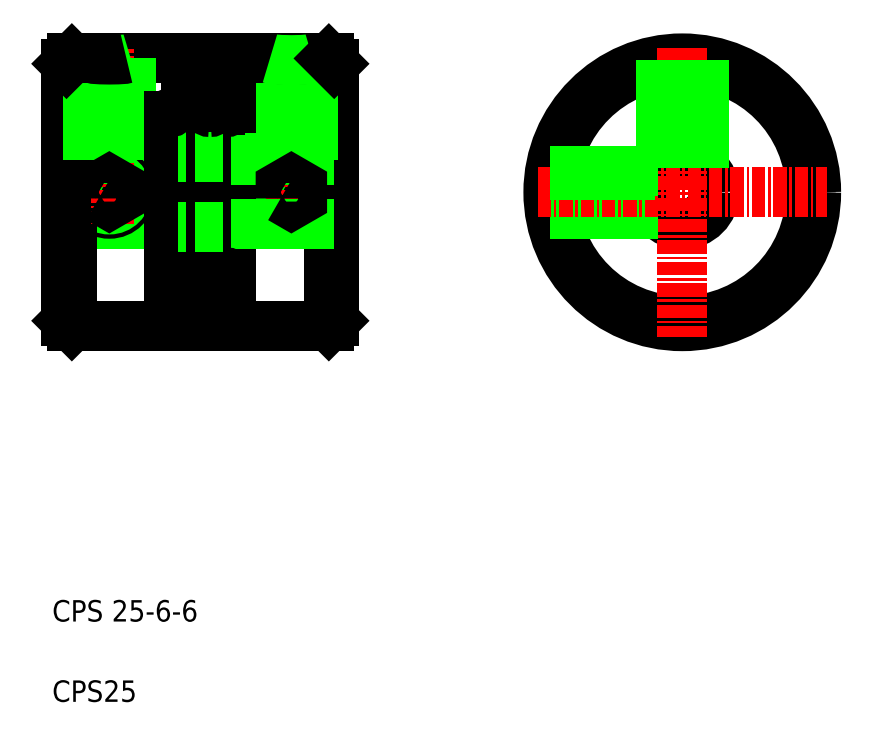
<metadata>
{"format":"dxf","ext":"dxf","renderer":"ezdxf+matplotlib","layout":"modelspace","background":"white","min_lineweight":24,"dpi":150}
</metadata>
<code>
0
SECTION
2
ENTITIES
0
LINE
8
0
10
134.3
20
118.3
30
0
11
125.2
21
118.3
31
0
0
LINE
8
CENTER
10
123.7
20
130.8
30
0
11
150.7
21
130.8
31
0
0
LINE
8
0
10
130.3
20
143.3
30
0
11
135.9
21
143.3
31
0
0
LINE
8
0
10
124.7
20
133.8
30
0
11
134.3
21
133.8
31
0
0
LINE
8
0
10
134.3
20
127.8
30
0
11
124.7
21
127.8
31
0
0
TEXT
8
0
10
123.4
20
83.21
30
0
40
2
1
CPS25
0
TEXT
8
0
10
123.4
20
90.71
30
0
40
2
1
CPS 25-6-6
0
CIRCLE
8
0
10
128.7
20
130.8
30
0
40
2
0
CIRCLE
8
0
10
128.7
20
130.8
30
0
40
1.6
0
LINE
8
0
10
125.2
20
143.3
30
0
11
125.2
21
118.3
31
0
0
LINE
8
CENTER
10
128.7
20
127.8
30
0
11
128.7
21
144.2
31
0
0
LINE
8
0
10
124.7
20
118.8
30
0
11
124.7
21
142.8
31
0
0
LINE
8
0
10
124.7
20
118.8
30
0
11
125.2
21
118.3
31
0
0
LINE
8
0
10
129.8
20
118.3
30
0
11
129.8
21
118.3
31
0
0
LINE
8
0
10
127.1
20
143.3
30
0
11
127.1
21
133.8
31
0
0
LINE
8
0
10
126.7
20
133.8
30
0
11
126.7
21
143.3
31
0
0
LINE
8
0
10
130.7
20
143.3
30
0
11
130.7
21
133.8
31
0
0
LINE
8
0
10
130.3
20
133.8
30
0
11
130.3
21
143.3
31
0
0
POLYLINE
8
0
66
     1
10
0
20
0
30
0
70
     1
0
VERTEX
8
0
10
127.7
20
130.2
30
0
0
VERTEX
8
0
10
128.7
20
129.6
30
0
0
VERTEX
8
0
10
129.7
20
130.2
30
0
0
VERTEX
8
0
10
129.7
20
131.4
30
0
0
VERTEX
8
0
10
128.7
20
131.9
30
0
0
VERTEX
8
0
10
127.7
20
131.4
30
0
0
SEQEND
8
0
0
POLYLINE
8
0
66
     1
10
0
20
0
30
0
70
   128
0
VERTEX
8
0
10
126.7
20
143.3
30
0
0
VERTEX
8
0
10
127
20
143.2
30
0
0
VERTEX
8
0
10
127.7
20
143.2
30
0
0
VERTEX
8
0
10
128.7
20
143.1
30
0
0
VERTEX
8
0
10
129.7
20
143.2
30
0
0
VERTEX
8
0
10
130.5
20
143.2
30
0
0
VERTEX
8
0
10
130.7
20
143.3
30
0
0
SEQEND
8
0
0
POLYLINE
8
0
66
     1
10
0
20
0
30
0
70
   128
0
VERTEX
8
0
10
127.1
20
143.3
30
0
0
VERTEX
8
0
10
127.4
20
143.2
30
0
0
VERTEX
8
0
10
127.9
20
143.2
30
0
0
VERTEX
8
0
10
128.7
20
143.2
30
0
0
VERTEX
8
0
10
129.5
20
143.2
30
0
0
VERTEX
8
0
10
130.1
20
143.2
30
0
0
VERTEX
8
0
10
130.3
20
143.3
30
0
0
SEQEND
8
0
0
LINE
8
0
10
124.7
20
142.8
30
0
11
125.2
21
143.3
31
0
0
LINE
8
0
10
125.2
20
143.3
30
0
11
127.1
21
143.3
31
0
0
CIRCLE
8
0
10
145.7
20
130.8
30
0
40
2
0
CIRCLE
8
0
10
145.7
20
130.8
30
0
40
1.6
0
LINE
8
CENTER
10
145.7
20
127.8
30
0
11
145.7
21
144.2
31
0
0
LINE
8
0
10
140.1
20
138.7
30
0
11
140.1
21
122.9
31
0
0
LINE
8
0
10
139.3
20
138.7
30
0
11
139.3
21
122.9
31
0
0
LINE
8
0
10
135.9
20
143.3
30
0
11
135.9
21
123.7
31
0
0
LINE
8
0
10
136.7
20
123.7
30
0
11
136.7
21
143.3
31
0
0
LINE
8
0
10
135.1
20
137.9
30
0
11
135.1
21
118.3
31
0
0
LINE
8
0
10
134.3
20
118.3
30
0
11
134.3
21
137.9
31
0
0
LINE
8
0
10
149.2
20
143.3
30
0
11
149.2
21
118.3
31
0
0
LINE
8
0
10
149.7
20
142.8
30
0
11
149.7
21
118.8
31
0
0
LINE
8
0
10
140.1
20
127.8
30
0
11
149.7
21
127.8
31
0
0
LINE
8
0
10
149.2
20
118.3
30
0
11
140.1
21
118.3
31
0
0
ARC
8
0
10
139.7
20
122.9
30
0
40
0.3676
50
90.96
51
185.1
0
ARC
8
0
10
136.3
20
123.7
30
0
40
0.4
50
180
51
270
0
ARC
8
0
10
136.3
20
123.7
30
0
40
0.4
50
270
51
0
0
LINE
8
0
10
137.7
20
118.3
30
0
11
135.1
21
118.3
31
0
0
LINE
8
0
10
132.1
20
118.3
30
0
11
132.1
21
118.3
31
0
0
LINE
8
0
10
137.7
20
118.3
30
0
11
137.7
21
122.9
31
0
0
LINE
8
0
10
139.3
20
118.3
30
0
11
139.3
21
122.9
31
0
0
LINE
8
0
10
138.5
20
122.9
30
0
11
138.5
21
118.3
31
0
0
LINE
8
0
10
139.3
20
118.3
30
0
11
138.5
21
118.3
31
0
0
ARC
8
0
10
138.1
20
122.9
30
0
40
0.4
50
0
51
90
0
ARC
8
0
10
138.1
20
122.9
30
0
40
0.4
50
90
51
180
0
LINE
8
0
10
135.1
20
127.5
30
0
11
135.9
21
127.5
31
0
0
LINE
8
0
10
136.7
20
127.5
30
0
11
139.3
21
127.5
31
0
0
LINE
8
0
10
140.1
20
122.9
30
0
11
140.1
21
118.3
31
0
0
ARC
8
0
10
139.7
20
122.9
30
0
40
0.4
50
0
51
90
0
LINE
8
0
10
149.7
20
118.8
30
0
11
149.2
21
118.3
31
0
0
LINE
8
0
10
140.1
20
133.8
30
0
11
149.7
21
133.8
31
0
0
LINE
8
0
10
147.3
20
143.3
30
0
11
149.2
21
143.3
31
0
0
LINE
8
0
10
137.7
20
143.3
30
0
11
137.7
21
138.7
31
0
0
LINE
8
0
10
143.7
20
133.8
30
0
11
143.7
21
143.3
31
0
0
LINE
8
0
10
144.1
20
143.3
30
0
11
144.1
21
133.8
31
0
0
LINE
8
0
10
140.1
20
138.7
30
0
11
140.1
21
143.3
31
0
0
LINE
8
0
10
139.3
20
143.3
30
0
11
139.3
21
138.7
31
0
0
LINE
8
0
10
138.5
20
138.7
30
0
11
138.5
21
143.3
31
0
0
LINE
8
0
10
147.3
20
133.8
30
0
11
147.3
21
143.3
31
0
0
LINE
8
0
10
147.7
20
143.3
30
0
11
147.7
21
133.8
31
0
0
ARC
8
0
10
139.7
20
138.7
30
0
40
0.3676
50
174.9
51
269
0
LINE
8
0
10
135.1
20
134
30
0
11
135.9
21
134
31
0
0
LINE
8
0
10
136.7
20
134
30
0
11
139.3
21
134
31
0
0
ARC
8
0
10
134.7
20
137.9
30
0
40
0.4
50
0
51
90
0
ARC
8
0
10
134.7
20
137.9
30
0
40
0.4
50
90
51
180
0
ARC
8
0
10
138.1
20
138.7
30
0
40
0.4
50
270
51
0
0
ARC
8
0
10
138.1
20
138.7
30
0
40
0.4
50
180
51
270
0
POLYLINE
8
0
66
     1
10
0
20
0
30
0
70
     1
0
VERTEX
8
0
10
144.7
20
130.2
30
0
0
VERTEX
8
0
10
145.7
20
129.6
30
0
0
VERTEX
8
0
10
146.7
20
130.2
30
0
0
VERTEX
8
0
10
146.7
20
131.4
30
0
0
VERTEX
8
0
10
145.7
20
131.9
30
0
0
VERTEX
8
0
10
144.7
20
131.4
30
0
0
SEQEND
8
0
0
ARC
8
0
10
139.7
20
138.7
30
0
40
0.4
50
270
51
0
0
LINE
8
0
10
136.7
20
143.3
30
0
11
137.7
21
143.3
31
0
0
LINE
8
0
10
138.5
20
143.3
30
0
11
139.3
21
143.3
31
0
0
LINE
8
0
10
140.1
20
143.3
30
0
11
144.1
21
143.3
31
0
0
POLYLINE
8
0
66
     1
10
0
20
0
30
0
70
   128
0
VERTEX
8
0
10
144.1
20
143.3
30
0
0
VERTEX
8
0
10
144.4
20
143.2
30
0
0
VERTEX
8
0
10
144.9
20
143.2
30
0
0
VERTEX
8
0
10
145.7
20
143.2
30
0
0
VERTEX
8
0
10
146.5
20
143.2
30
0
0
VERTEX
8
0
10
147.1
20
143.2
30
0
0
VERTEX
8
0
10
147.3
20
143.3
30
0
0
SEQEND
8
0
0
POLYLINE
8
0
66
     1
10
0
20
0
30
0
70
   128
0
VERTEX
8
0
10
143.7
20
143.3
30
0
0
VERTEX
8
0
10
144
20
143.2
30
0
0
VERTEX
8
0
10
144.7
20
143.2
30
0
0
VERTEX
8
0
10
145.7
20
143.1
30
0
0
VERTEX
8
0
10
146.7
20
143.2
30
0
0
VERTEX
8
0
10
147.5
20
143.2
30
0
0
VERTEX
8
0
10
147.7
20
143.3
30
0
0
SEQEND
8
0
0
LINE
8
0
10
149.2
20
143.3
30
0
11
149.7
21
142.8
31
0
0
CIRCLE
8
0
10
182.2
20
130.8
30
0
40
12.5
0
CIRCLE
8
0
10
182.2
20
130.8
30
0
40
12
0
CIRCLE
8
0
10
182.2
20
130.8
30
0
40
3
0
LINE
8
CENTER
10
182.2
20
144.3
30
0
11
182.2
21
117.3
31
0
0
LINE
8
0
10
180
20
128.8
30
0
11
169.9
21
128.8
31
0
0
LINE
8
0
10
169.8
20
129.2
30
0
11
179.7
21
129.2
31
0
0
LINE
8
CENTER
10
168.7
20
130.8
30
0
11
195.7
21
130.8
31
0
0
LINE
8
0
10
180.2
20
133
30
0
11
180.2
21
143.1
31
0
0
LINE
8
0
10
180
20
132.8
30
0
11
169.9
21
132.8
31
0
0
LINE
8
0
10
169.8
20
132.4
30
0
11
179.7
21
132.4
31
0
0
LINE
8
0
10
180.6
20
143.2
30
0
11
180.6
21
133.3
31
0
0
LINE
8
0
10
184.2
20
133
30
0
11
184.2
21
143.1
31
0
0
LINE
8
0
10
183.8
20
143.2
30
0
11
183.8
21
133.3
31
0
0
ENDSEC
0
EOF

</code>
